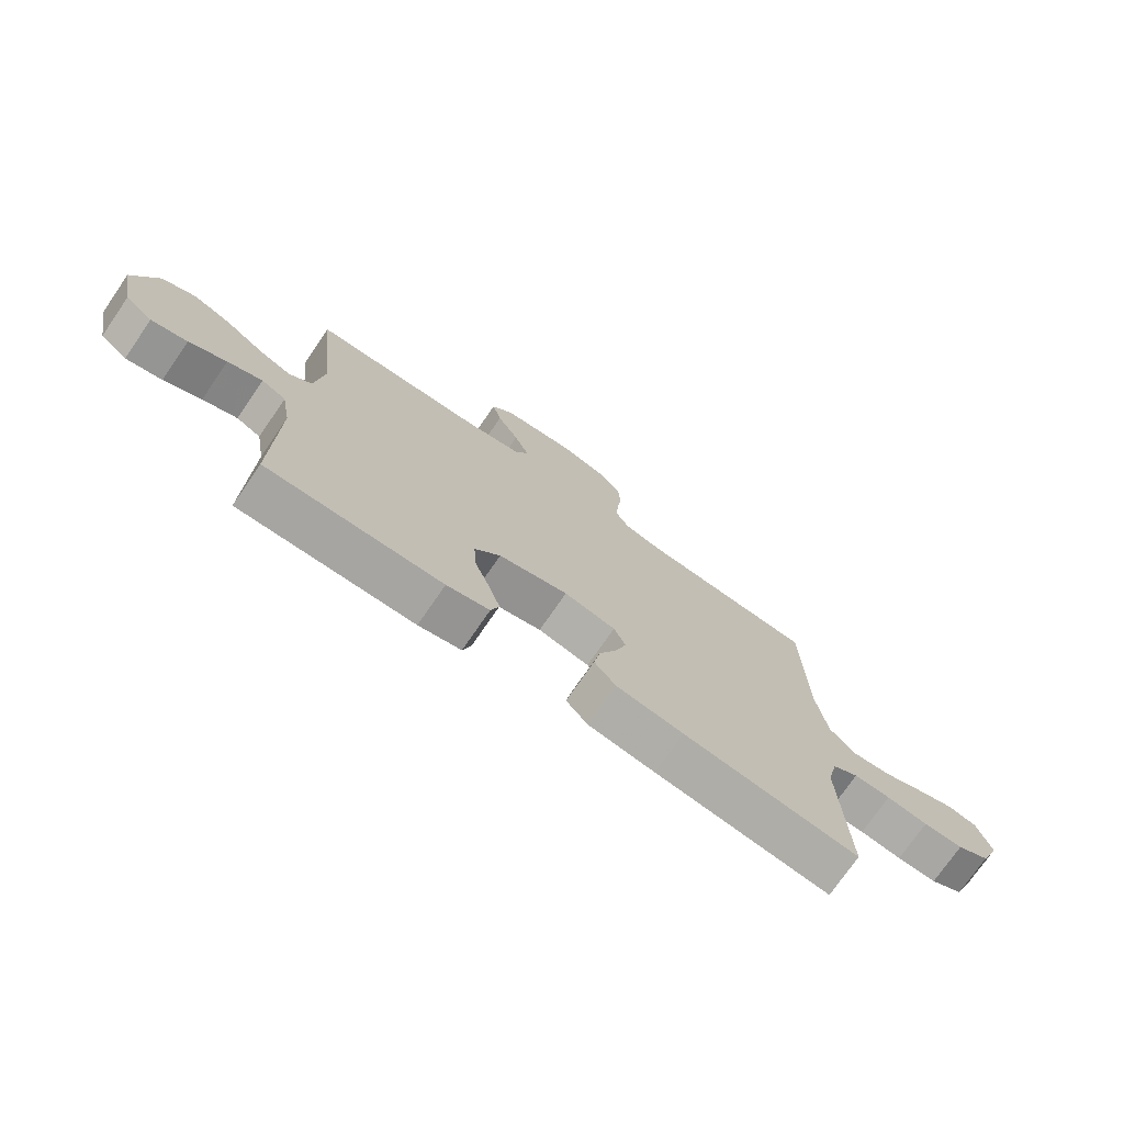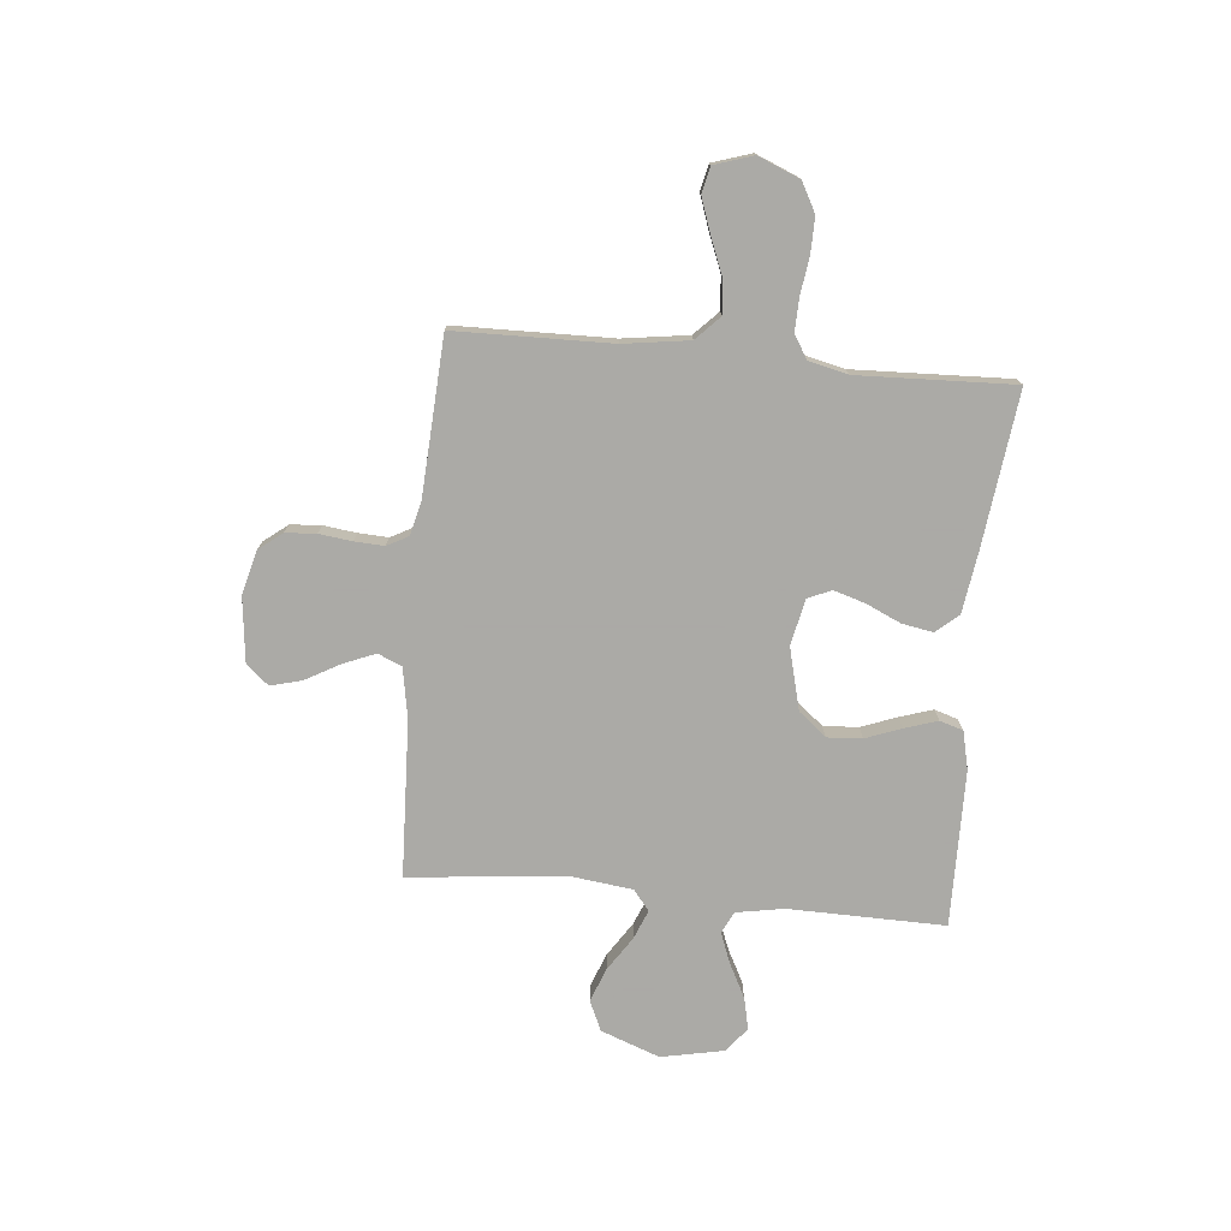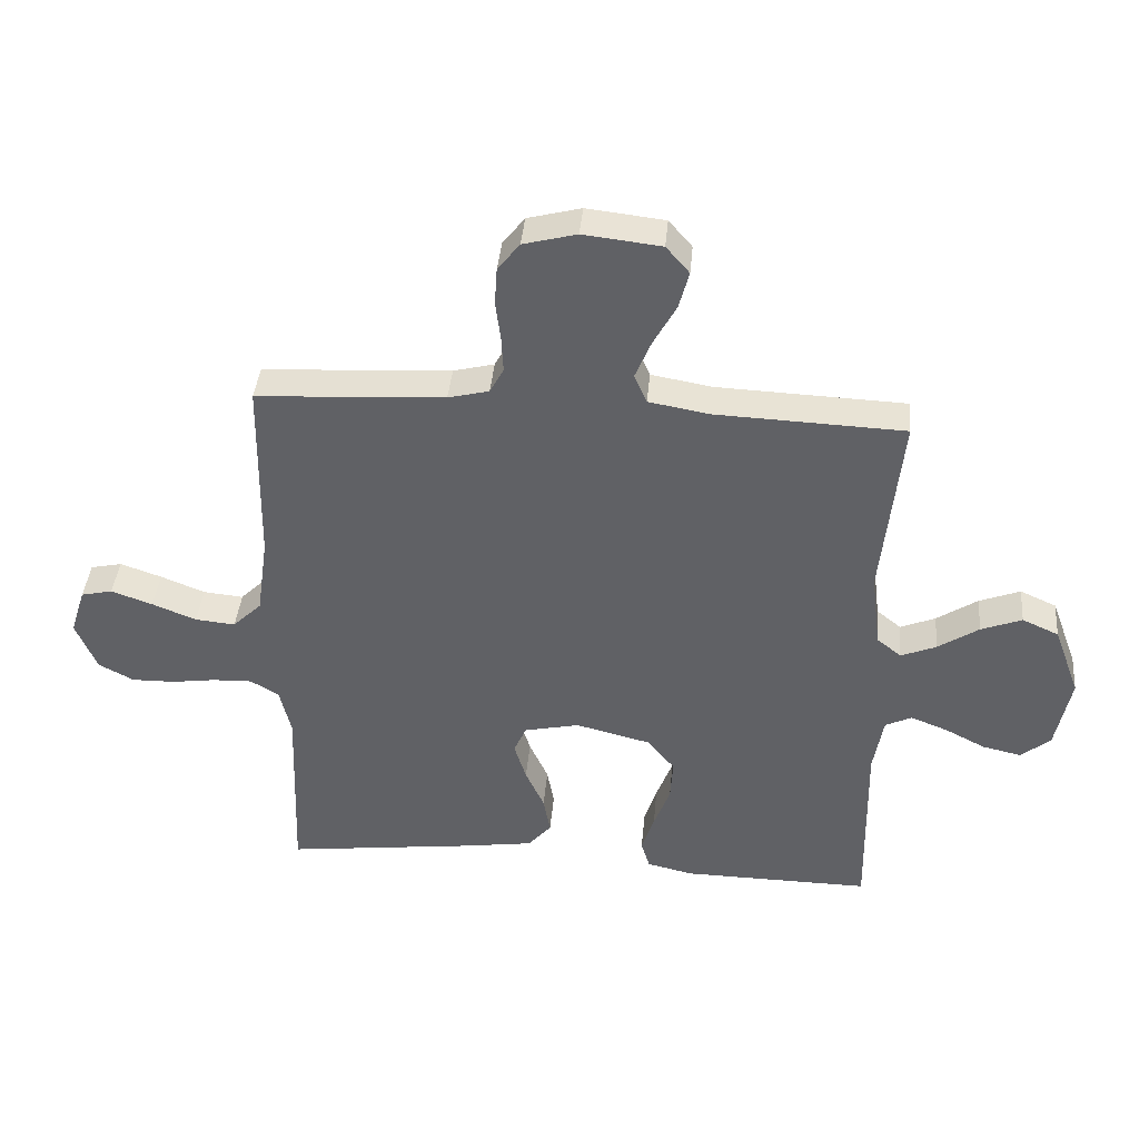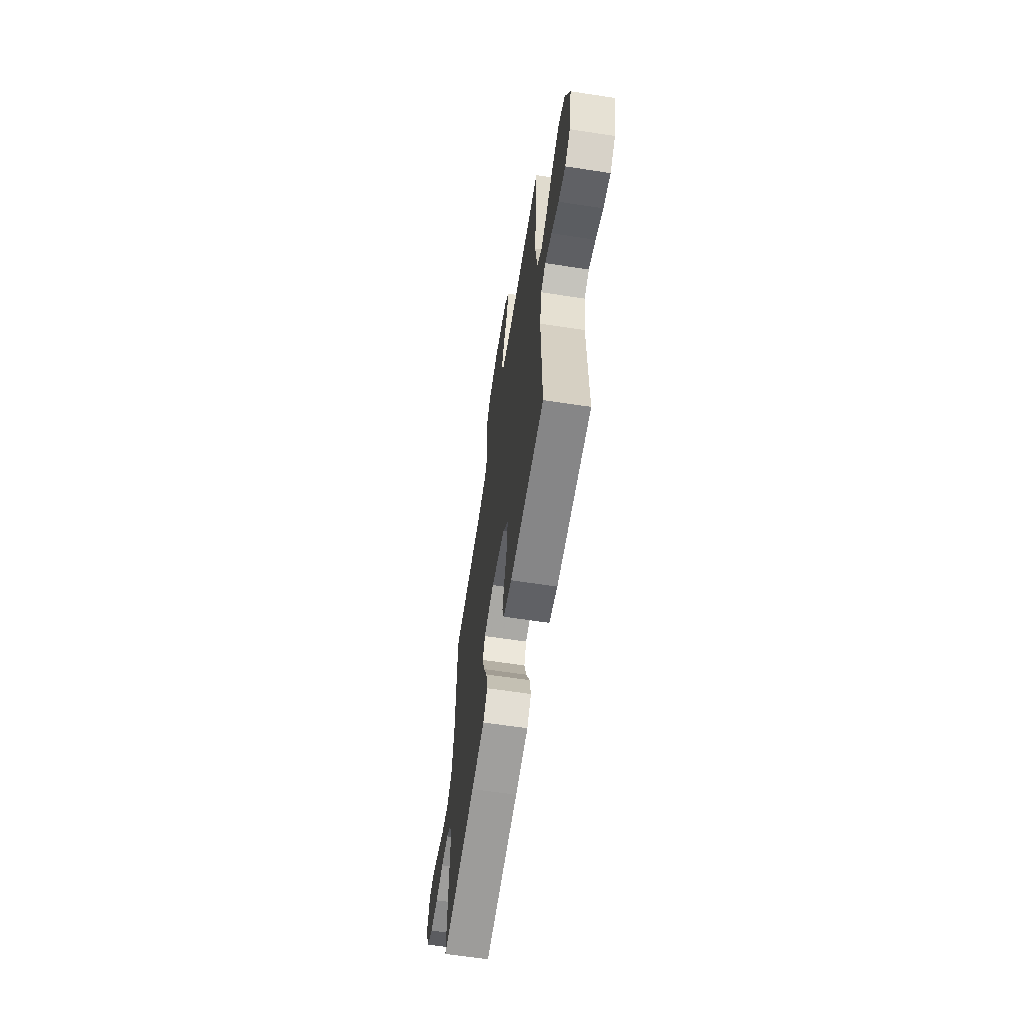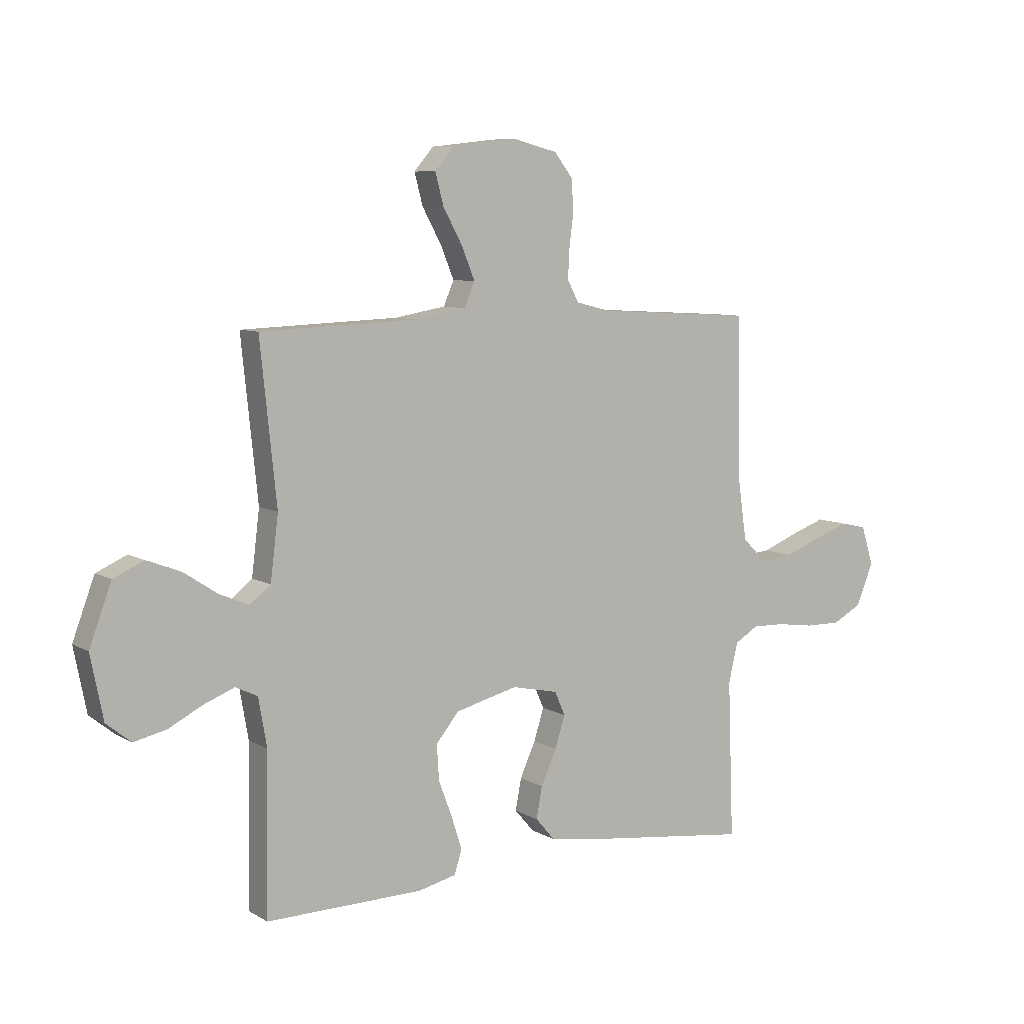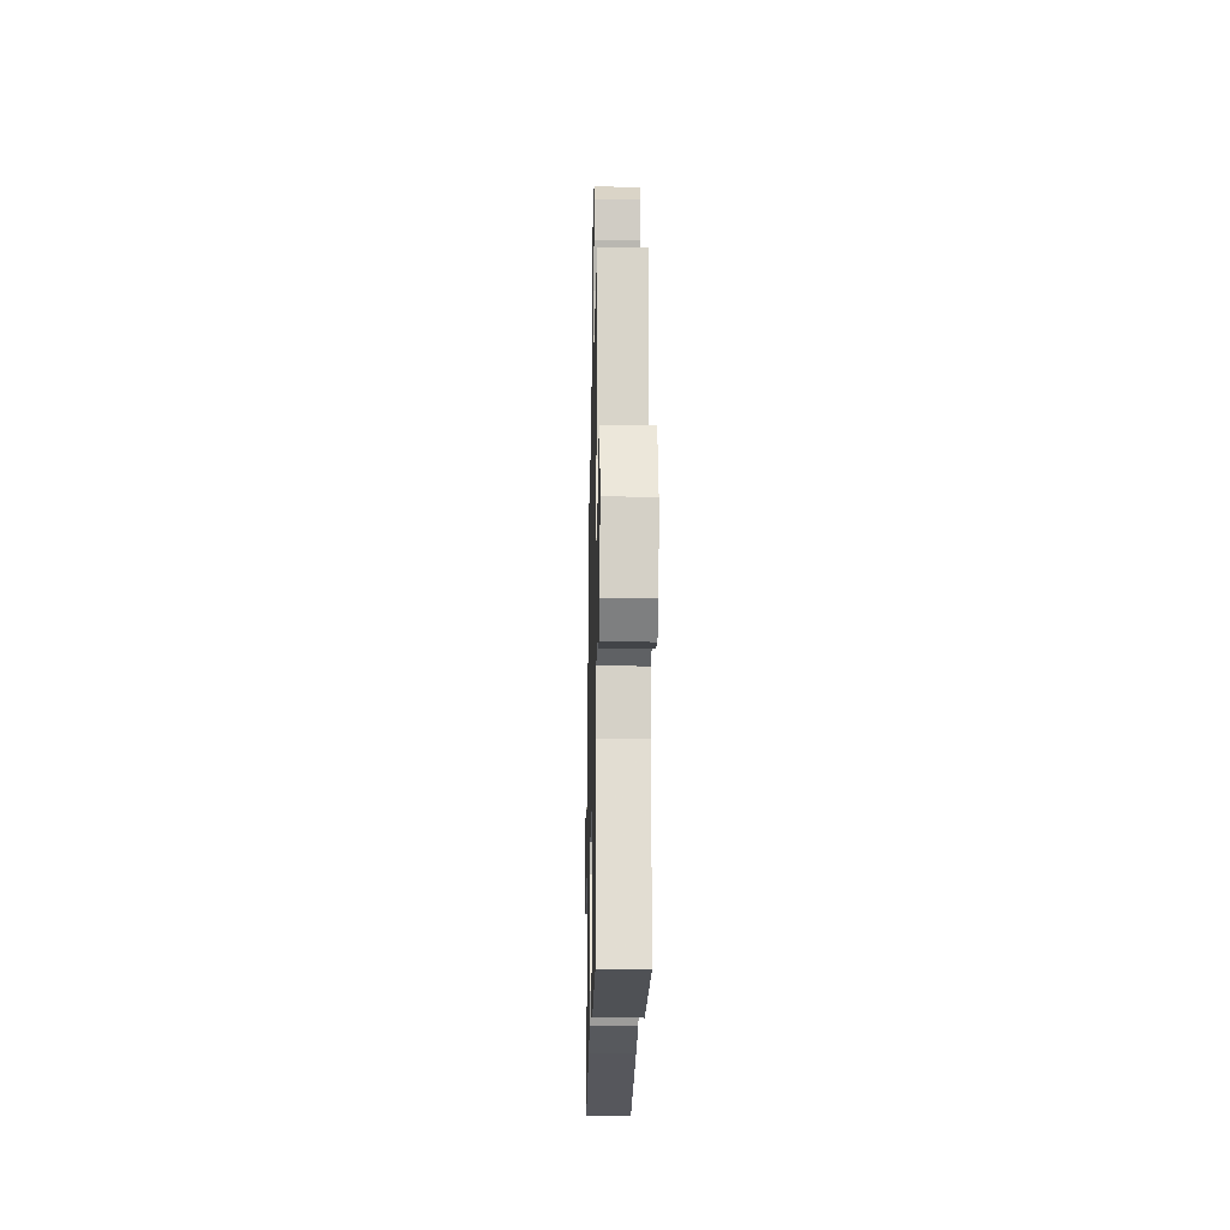
<metadata>
{"format":"obj","ext":"obj","renderer":"f3d","projection":"perspective","resolution":1024,"background":"white","views":[{"elev":-74.3,"azim":-34.6,"up":"+Z"},{"elev":-75.7,"azim":84.6,"up":"+Y"},{"elev":40.2,"azim":-174.9,"up":"+Z"},{"elev":-63.0,"azim":-98.8,"up":"+Z"},{"elev":7.7,"azim":-32.8,"up":"+Z"},{"elev":-20.6,"azim":-91.2,"up":"+Z"}]}
</metadata>
<code>
v -0.5 0.07 0.5
v -0.2 0.07 0.512
v -0.103 0.07 0.529
v -0.083 0.07 0.575
v -0.108 0.07 0.636
v -0.145 0.07 0.703
v -0.161 0.07 0.763
v -0.124 0.07 0.806
v 0 0.07 0.82
v 0.085 0.07 0.798
v 0.12 0.07 0.753
v 0.124 0.07 0.694
v 0.116 0.07 0.631
v 0.113 0.07 0.574
v 0.135 0.07 0.533
v 0.2 0.07 0.517
v 0.5 0.07 0.5
v 0.505 0.07 0.2
v 0.523 0.07 0.074
v 0.569 0.07 0.029
v 0.633 0.07 0.035
v 0.703 0.07 0.063
v 0.769 0.07 0.086
v 0.819 0.07 0.075
v 0.843 0.07 0
v 0.81 0.07 -0.08
v 0.754 0.07 -0.11
v 0.686 0.07 -0.109
v 0.615 0.07 -0.099
v 0.552 0.07 -0.097
v 0.507 0.07 -0.124
v 0.489 0.07 -0.2
v 0.5 0.07 -0.5
v 0.2 0.07 -0.463
v 0.085 0.07 -0.446
v 0.048 0.07 -0.403
v 0.059 0.07 -0.343
v 0.089 0.07 -0.277
v 0.108 0.07 -0.216
v 0.088 0.07 -0.171
v 0 0.07 -0.152
v -0.119 0.07 -0.182
v -0.163 0.07 -0.235
v -0.159 0.07 -0.302
v -0.133 0.07 -0.371
v -0.113 0.07 -0.434
v -0.127 0.07 -0.479
v -0.2 0.07 -0.496
v -0.5 0.07 -0.5
v -0.495 0.07 -0.2
v -0.511 0.07 -0.108
v -0.553 0.07 -0.088
v -0.612 0.07 -0.111
v -0.676 0.07 -0.144
v -0.738 0.07 -0.158
v -0.785 0.07 -0.12
v -0.809 0.07 0
v -0.767 0.07 0.113
v -0.709 0.07 0.139
v -0.644 0.07 0.114
v -0.579 0.07 0.071
v -0.523 0.07 0.048
v -0.484 0.07 0.079
v -0.469 0.07 0.2
v -0.5 0 0.5
v -0.2 0 0.512
v -0.103 0 0.529
v -0.083 0 0.575
v -0.108 0 0.636
v -0.145 0 0.703
v -0.161 0 0.763
v -0.124 0 0.806
v 0 0 0.82
v 0.085 0 0.798
v 0.12 0 0.753
v 0.124 0 0.694
v 0.116 0 0.631
v 0.113 0 0.574
v 0.135 0 0.533
v 0.2 0 0.517
v 0.5 0 0.5
v 0.505 0 0.2
v 0.523 0 0.074
v 0.569 0 0.029
v 0.633 0 0.035
v 0.703 0 0.063
v 0.769 0 0.086
v 0.819 0 0.075
v 0.843 0 0
v 0.81 0 -0.08
v 0.754 0 -0.11
v 0.686 0 -0.109
v 0.615 0 -0.099
v 0.552 0 -0.097
v 0.507 0 -0.124
v 0.489 0 -0.2
v 0.5 0 -0.5
v 0.2 0 -0.463
v 0.085 0 -0.446
v 0.048 0 -0.403
v 0.059 0 -0.343
v 0.089 0 -0.277
v 0.108 0 -0.216
v 0.088 0 -0.171
v 0 0 -0.152
v -0.119 0 -0.182
v -0.163 0 -0.235
v -0.159 0 -0.302
v -0.133 0 -0.371
v -0.113 0 -0.434
v -0.127 0 -0.479
v -0.2 0 -0.496
v -0.5 0 -0.5
v -0.495 0 -0.2
v -0.511 0 -0.108
v -0.553 0 -0.088
v -0.612 0 -0.111
v -0.676 0 -0.144
v -0.738 0 -0.158
v -0.785 0 -0.12
v -0.809 0 0
v -0.767 0 0.113
v -0.709 0 0.139
v -0.644 0 0.114
v -0.579 0 0.071
v -0.523 0 0.048
v -0.484 0 0.079
v -0.469 0 0.2
f 58 59 60 61
f 58 61 62
f 57 58 62
f 56 57 62
f 53 54 55 56
f 52 53 56 62
f 51 52 62 63
f 47 48 49 50
f 47 50 51 63
f 44 45 46 47
f 35 36 37 38
f 35 38 39
f 32 33 34 35
f 31 32 35 39
f 30 31 39 40
f 26 27 28 29
f 26 29 30
f 25 26 30
f 21 22 23 24
f 21 24 25 30
f 16 17 18
f 15 16 18 19
f 10 11 12 13
f 10 13 14
f 9 10 14
f 8 9 14
f 5 6 7 8
f 4 5 8 14
f 3 4 14 15
f 64 1 2
f 44 47 63 64
f 43 44 64
f 42 43 64 2
f 41 42 2 3
f 20 21 30 40
f 19 20 40 41
f 3 15 19 41
f 125 124 123 122
f 126 125 122
f 126 122 121
f 126 121 120
f 120 119 118 117
f 126 120 117 116
f 127 126 116 115
f 114 113 112 111
f 127 115 114 111
f 111 110 109 108
f 102 101 100 99
f 103 102 99
f 99 98 97 96
f 103 99 96 95
f 104 103 95 94
f 93 92 91 90
f 94 93 90
f 94 90 89
f 88 87 86 85
f 94 89 88 85
f 82 81 80
f 83 82 80 79
f 77 76 75 74
f 78 77 74
f 78 74 73
f 78 73 72
f 72 71 70 69
f 78 72 69 68
f 79 78 68 67
f 66 65 128
f 128 127 111 108
f 128 108 107
f 66 128 107 106
f 67 66 106 105
f 104 94 85 84
f 105 104 84 83
f 105 83 79 67
f 1 65 66 2
f 2 66 67 3
f 3 67 68 4
f 4 68 69 5
f 5 69 70 6
f 6 70 71 7
f 7 71 72 8
f 8 72 73 9
f 9 73 74 10
f 10 74 75 11
f 11 75 76 12
f 12 76 77 13
f 13 77 78 14
f 14 78 79 15
f 15 79 80 16
f 16 80 81 17
f 17 81 82 18
f 18 82 83 19
f 19 83 84 20
f 20 84 85 21
f 21 85 86 22
f 22 86 87 23
f 23 87 88 24
f 24 88 89 25
f 25 89 90 26
f 26 90 91 27
f 27 91 92 28
f 28 92 93 29
f 29 93 94 30
f 30 94 95 31
f 31 95 96 32
f 32 96 97 33
f 33 97 98 34
f 34 98 99 35
f 35 99 100 36
f 36 100 101 37
f 37 101 102 38
f 38 102 103 39
f 39 103 104 40
f 40 104 105 41
f 41 105 106 42
f 42 106 107 43
f 43 107 108 44
f 44 108 109 45
f 45 109 110 46
f 46 110 111 47
f 47 111 112 48
f 48 112 113 49
f 49 113 114 50
f 50 114 115 51
f 51 115 116 52
f 52 116 117 53
f 53 117 118 54
f 54 118 119 55
f 55 119 120 56
f 56 120 121 57
f 57 121 122 58
f 58 122 123 59
f 59 123 124 60
f 60 124 125 61
f 61 125 126 62
f 62 126 127 63
f 63 127 128 64
f 64 128 65 1

</code>
